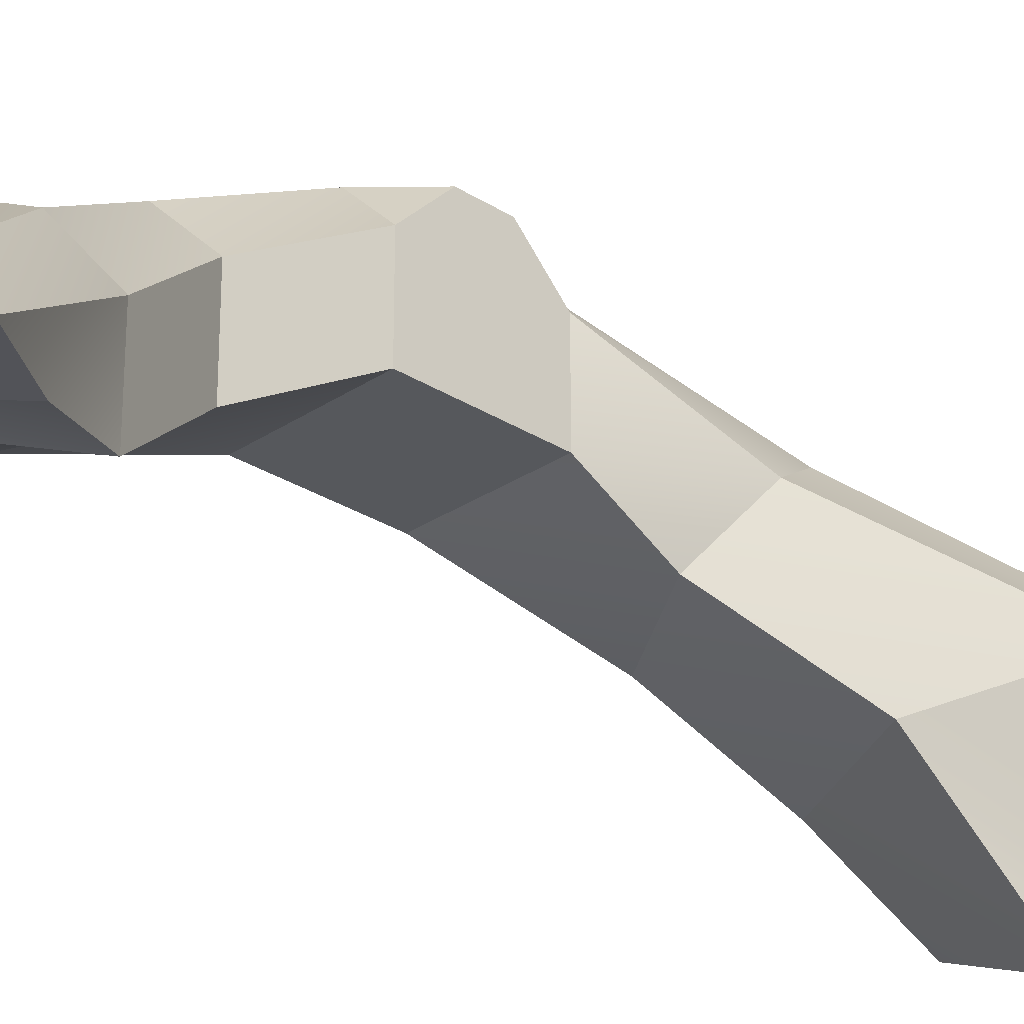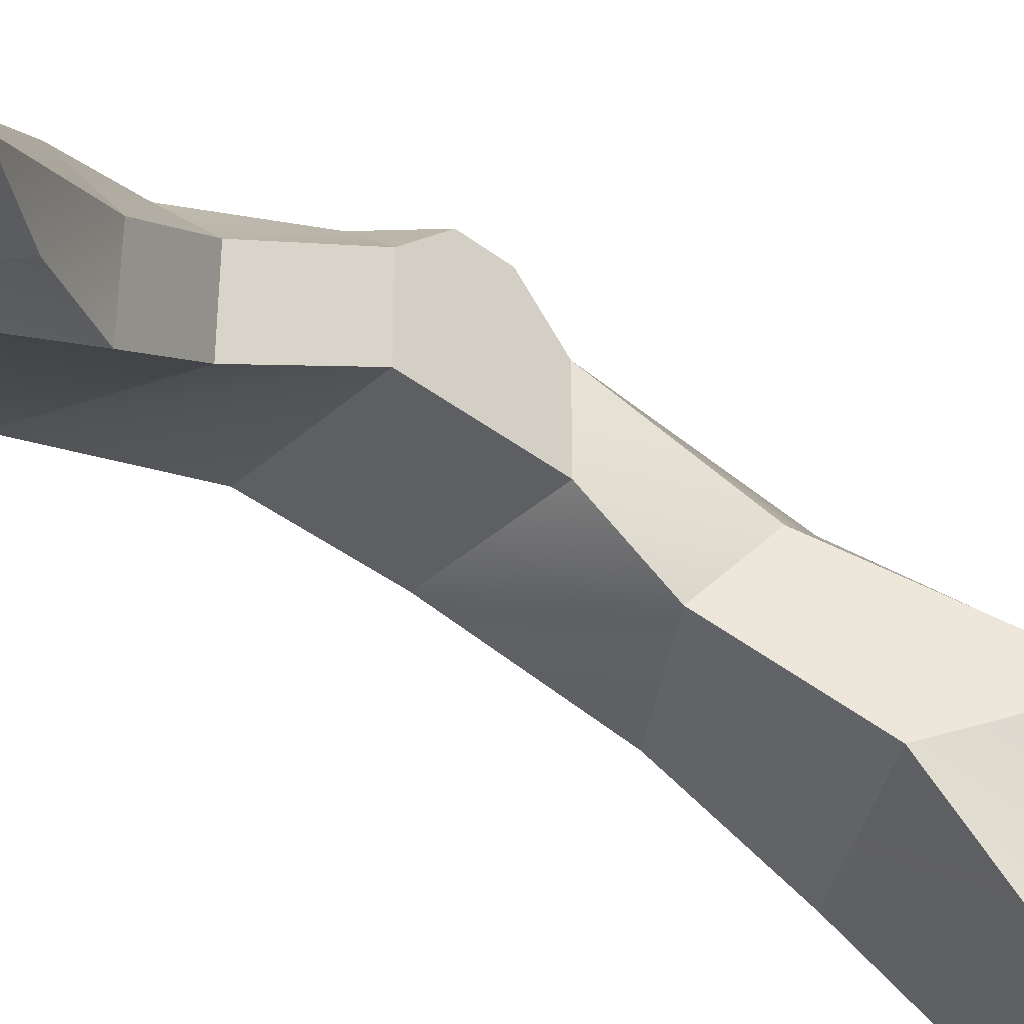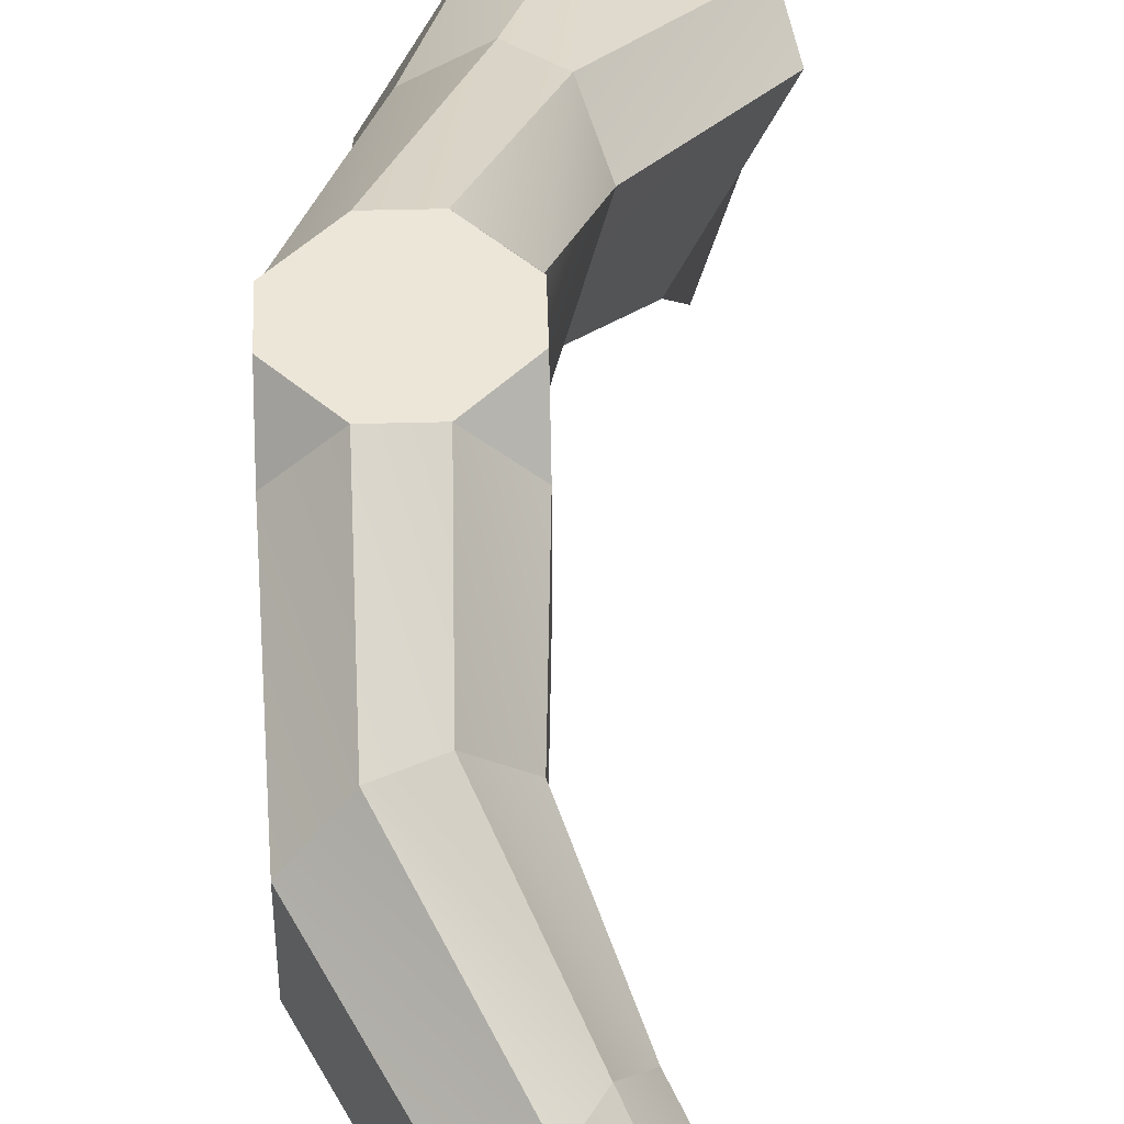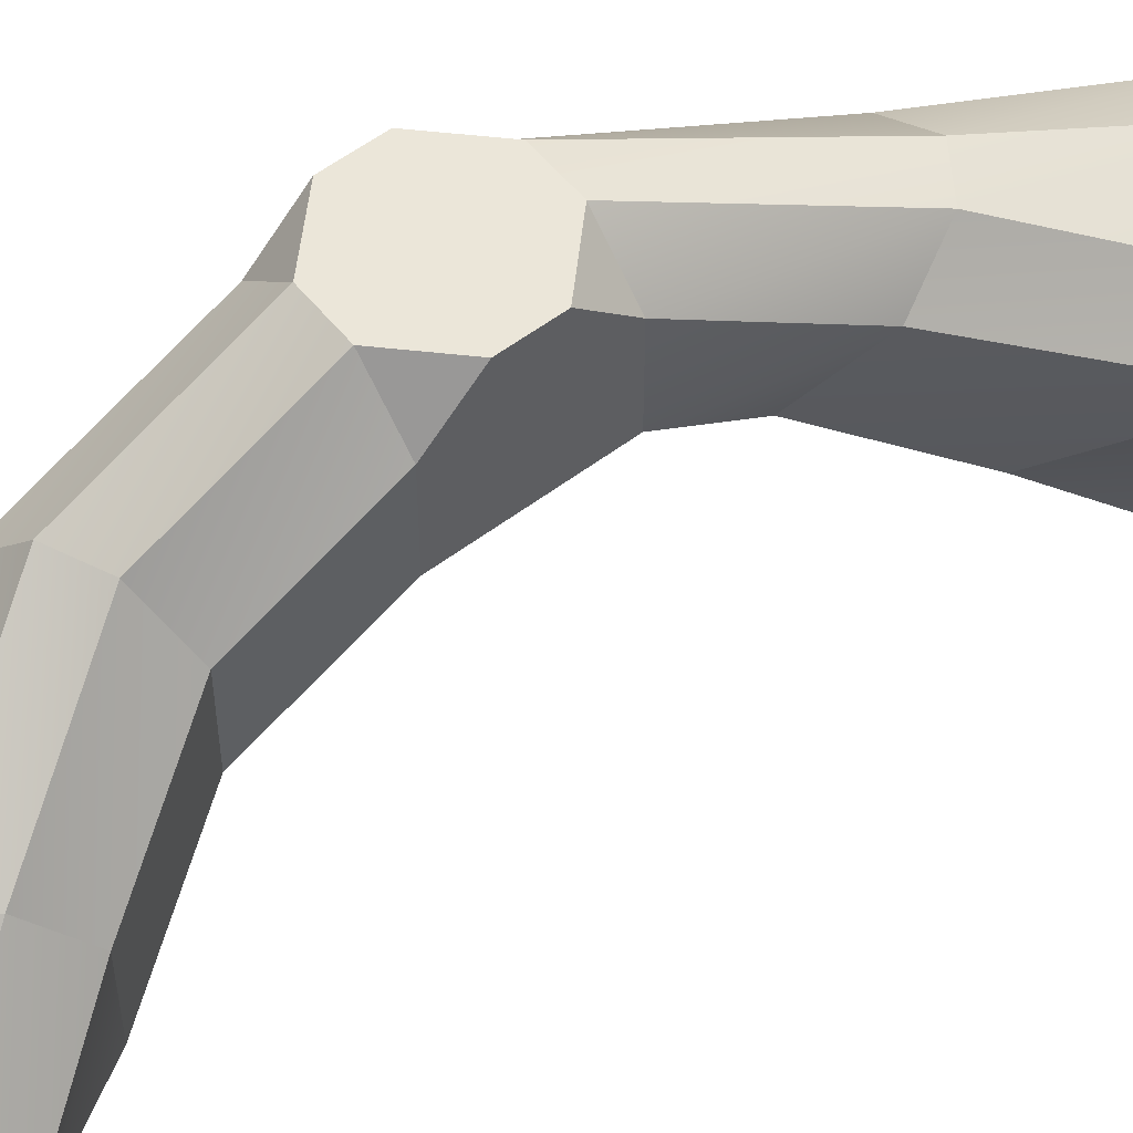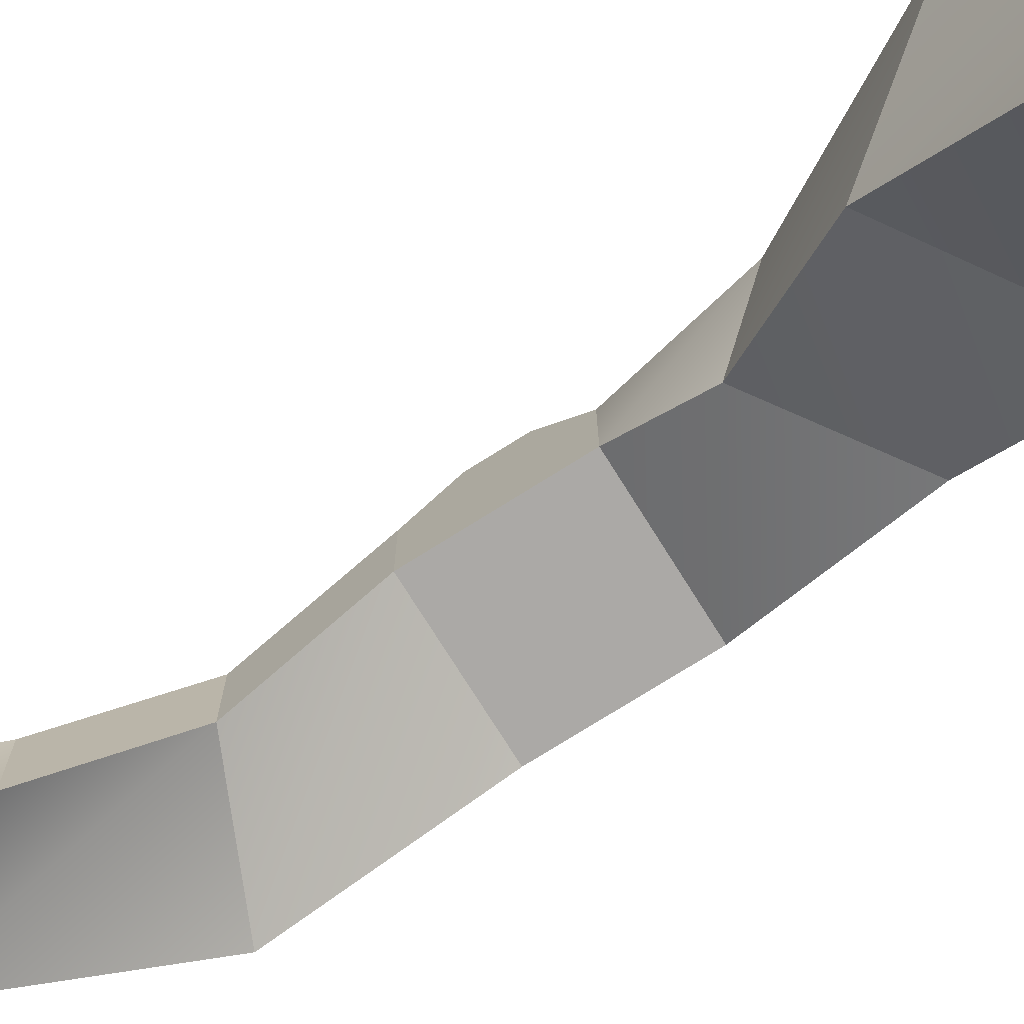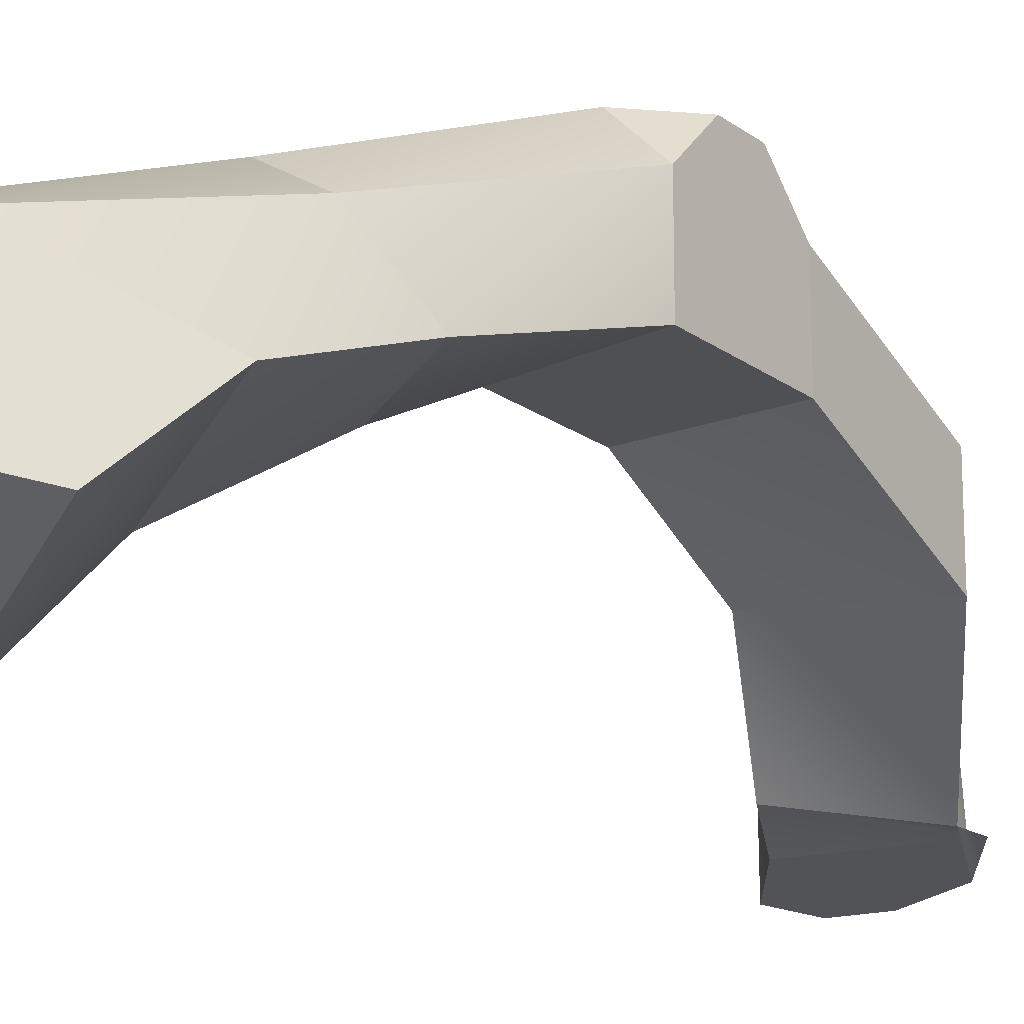
<metadata>
{"format":"obj","ext":"obj","renderer":"f3d","projection":"perspective","resolution":1024,"background":"white","views":[{"elev":-27.9,"azim":45.8,"up":"+Y"},{"elev":-40.7,"azim":46.9,"up":"+Y"},{"elev":49.4,"azim":-1.6,"up":"+Y"},{"elev":55.8,"azim":51.6,"up":"+Y"},{"elev":-75.5,"azim":122.1,"up":"+Y"},{"elev":-18.8,"azim":-144.2,"up":"+Y"}]}
</metadata>
<code>
o Tread Connector Left
g Tread Connector Left
v 0.4826 -0.5619 -0.08724
v 0.6931 -0.5619 -0.08724
v 0.4826 -0.5619 0.1233
v 0.6931 -0.5619 0.1233
v 0.4918 -0.6666 0.3908
v 0.684 -0.6666 0.305
v 0.4826 -0.4208 0.1233
v 0.4918 -0.5255 0.3908
v 0.6931 -0.4208 0.1233
v 0.684 -0.5255 0.305
v 0.6237 -0.3514 0.1233
v 0.552 -0.3514 0.1233
v 0.6206 -0.4561 0.3333
v 0.5551 -0.4561 0.3625
v 0.6507 -0.8007 0.6398
v 0.7604 -0.8007 0.4601
v 0.6507 -0.6596 0.6398
v 0.7604 -0.6596 0.4601
v 0.7242 -0.5902 0.5194
v 0.6868 -0.5902 0.5806
v 0.6516 -0.7982 0.6996
v 0.8192 -0.8216 0.5744
v 0.735 -0.8084 0.813
v 0.9026 -0.8317 0.6878
v 0.8883 -0.829 0.7849
v 0.8312 -0.821 0.8275
v 0.7017 -0.6387 -0.2127
v 0.5274 -0.6387 -0.3308
v 0.6931 -0.4208 -0.08724
v 0.7545 -0.5336 -0.2907
v 0.4826 -0.4208 -0.08724
v 0.5803 -0.5336 -0.4088
v 0.552 -0.3514 -0.08724
v 0.6237 -0.3514 -0.08724
v 0.6637 -0.482 -0.4082
v 0.7231 -0.482 -0.368
v 0.7985 -0.7565 -0.3811
v 0.5408 -0.7214 -0.5453
v 0.9254 -0.6652 -0.5607
v 0.6678 -0.6301 -0.7249
v 0.7629 -0.6115 -0.7402
v 0.9042 -0.6307 -0.6501
v 0.8348 -0.9578 -0.5659
v 0.5942 -0.8446 -0.6715
v 0.8845 -0.8806 -0.6607
v 0.6743 -0.8315 -0.8224
v 0.7694 -0.8128 -0.8377
v 0.8526 -0.832 -0.7476
v 0.6931 -0.3514 -0.01785
v 0.4826 -0.3514 -0.01785
v 0.6931 -0.3514 0.05386
v 0.4826 -0.3514 0.05386
f 43 48 45
f 48 46 47
f 43 46 48
f 44 46 43
f 29 34 49
f 50 33 31
f 9 29 49
f 9 4 29
f 4 2 29
f 9 49 51
f 12 33 52
f 33 12 11
f 33 11 34
f 34 11 51
f 51 49 34
f 33 50 52
f 26 23 25
f 25 23 24
f 21 22 24
f 24 23 21
f 52 50 7
f 31 1 3
f 31 3 7
f 50 31 7
f 51 11 9
f 7 12 52
f 2 4 3
f 3 1 2
f 4 6 5
f 5 3 4
f 3 5 8
f 8 7 3
f 9 10 6
f 6 4 9
f 12 14 13
f 13 11 12
f 6 16 15
f 15 5 6
f 5 15 17
f 17 8 5
f 10 18 16
f 16 6 10
f 14 20 19
f 19 13 14
f 16 22 21
f 21 15 16
f 15 21 23
f 23 17 15
f 18 24 22
f 22 16 18
f 20 26 25
f 25 19 20
f 1 28 27
f 27 2 1
f 2 27 30
f 30 29 2
f 31 32 28
f 28 1 31
f 34 36 35
f 35 33 34
f 28 38 37
f 37 27 28
f 27 37 39
f 39 30 27
f 32 40 38
f 38 28 32
f 36 42 41
f 41 35 36
f 38 44 43
f 43 37 38
f 37 43 45
f 45 39 37
f 40 46 44
f 44 38 40
f 42 48 47
f 47 41 42
f 41 47 46
f 46 40 41
f 35 41 40
f 40 32 35
f 42 36 30
f 30 39 42
f 48 42 39
f 39 45 48
f 36 34 29
f 29 30 36
f 33 35 32
f 32 31 33
f 11 13 10
f 10 9 11
f 13 19 18
f 18 10 13
f 19 25 24
f 24 18 19
f 26 20 17
f 17 23 26
f 20 14 8
f 8 17 20
f 14 12 7
f 7 8 14

</code>
